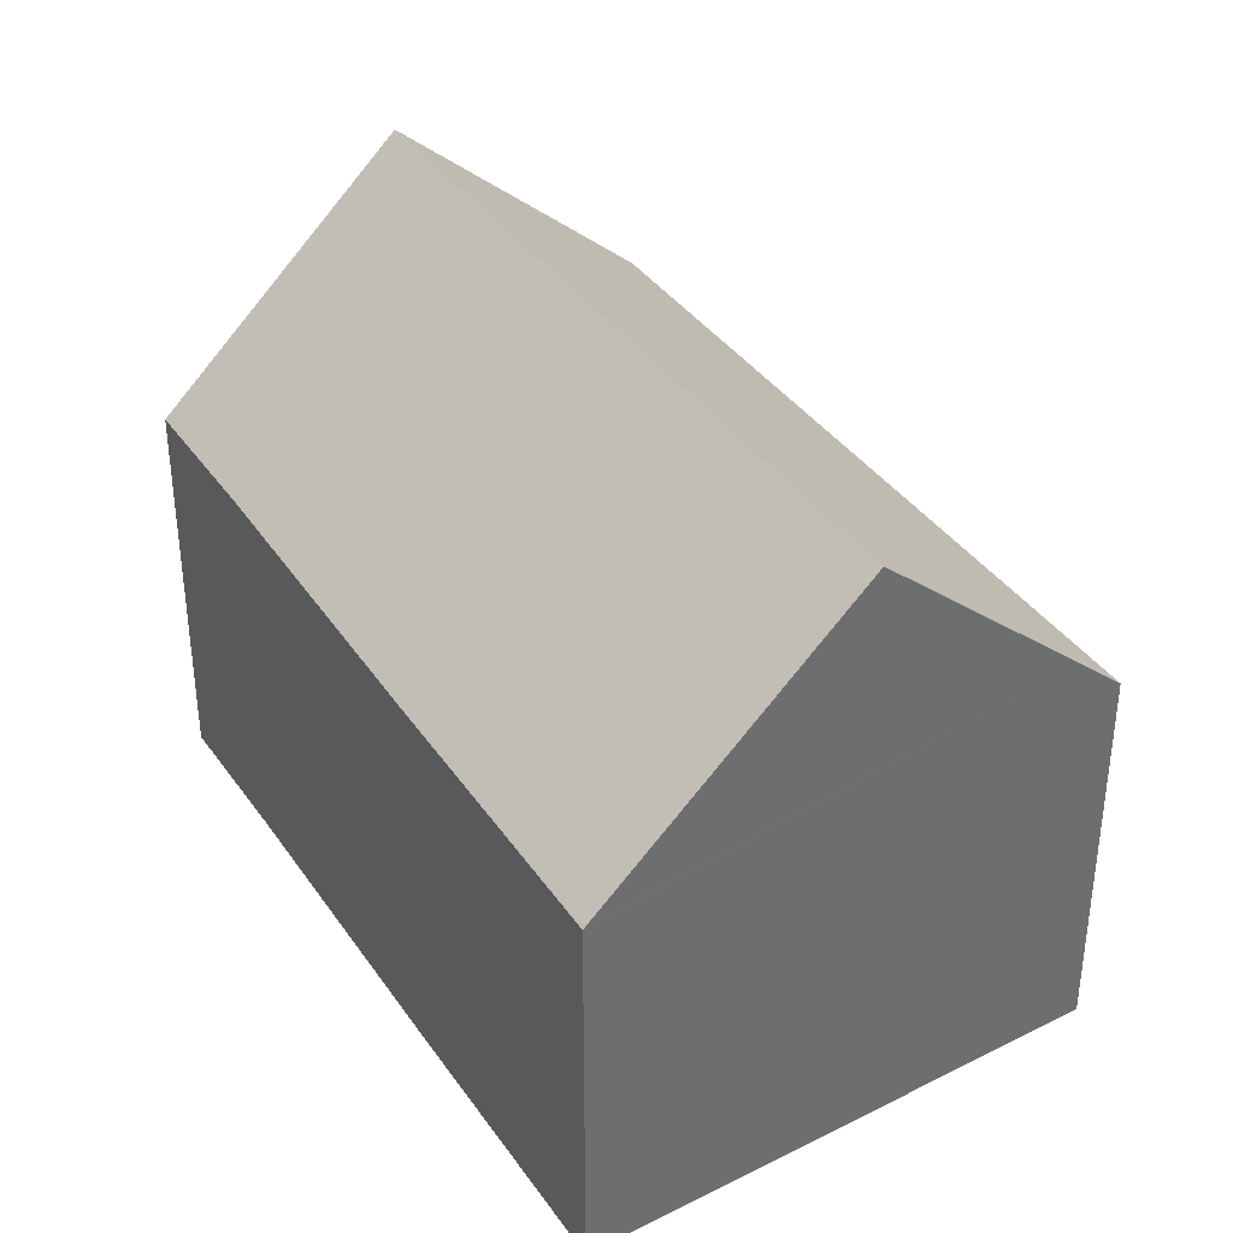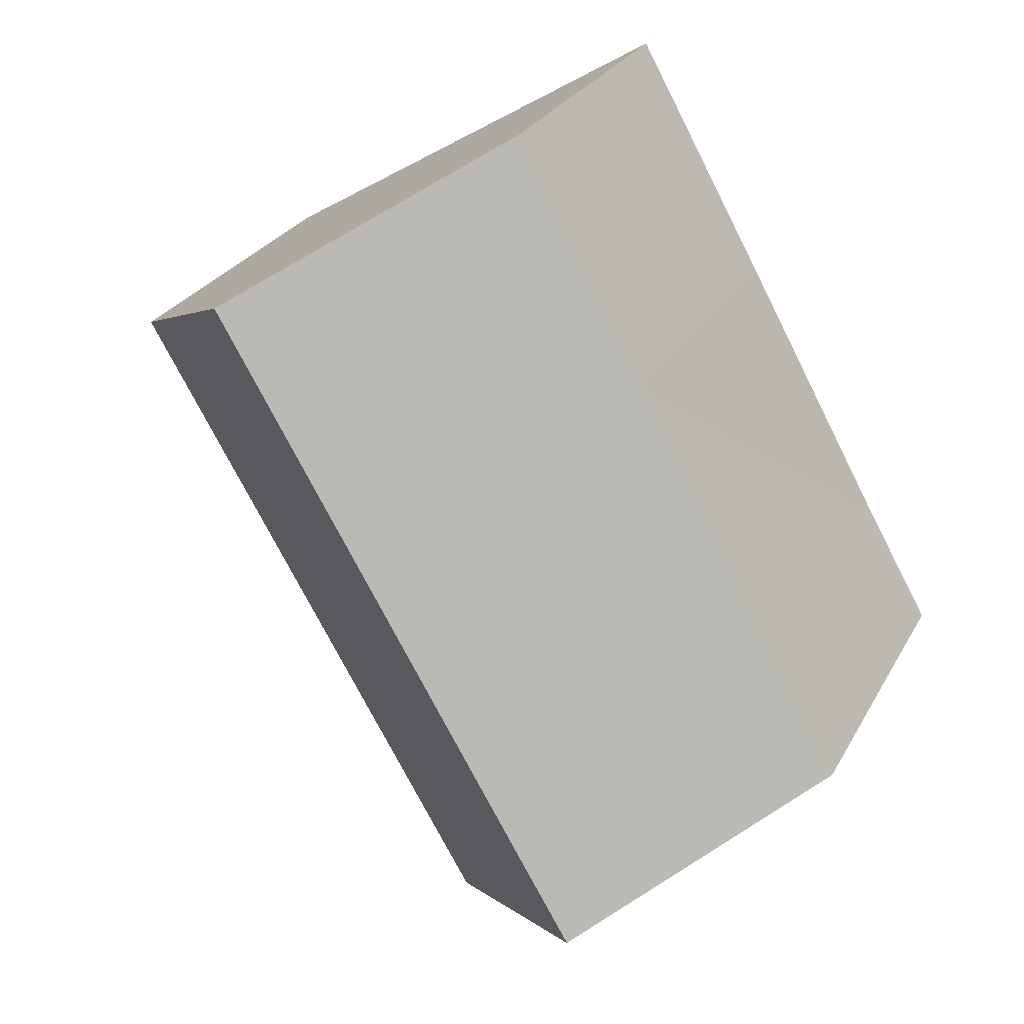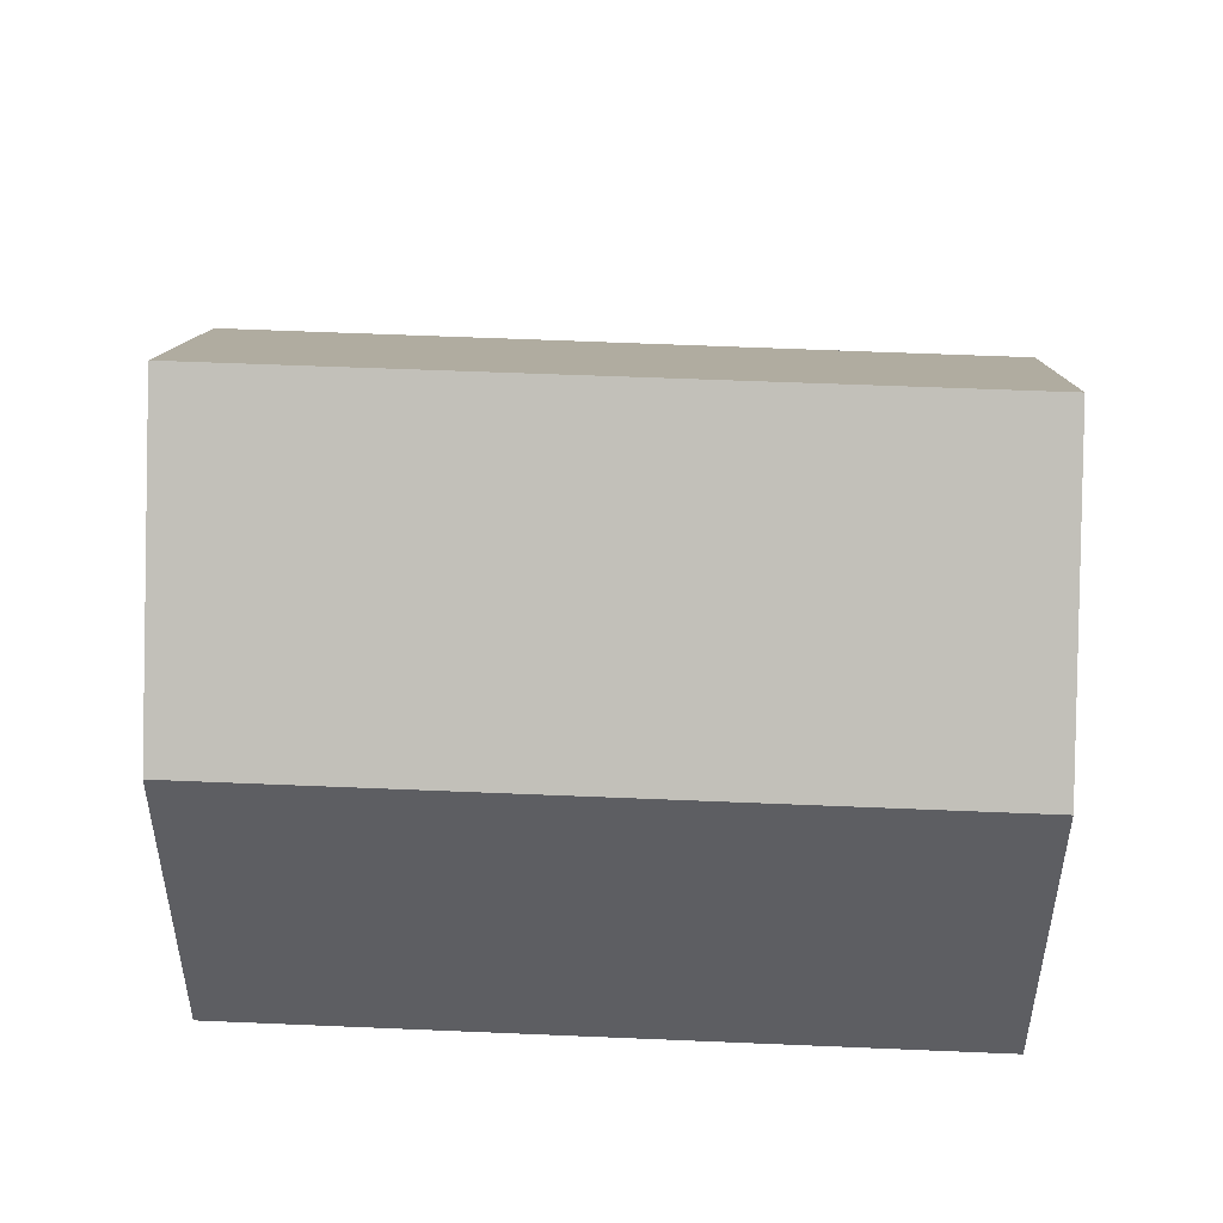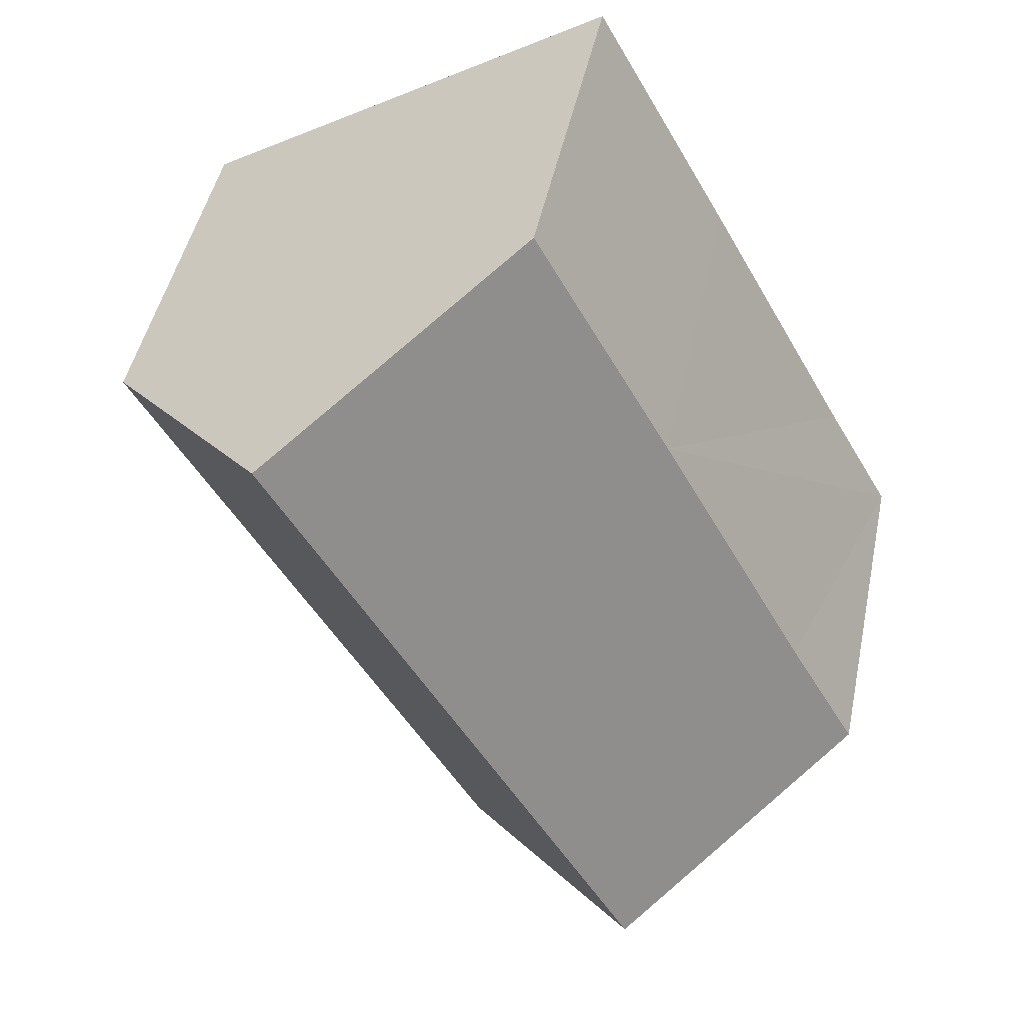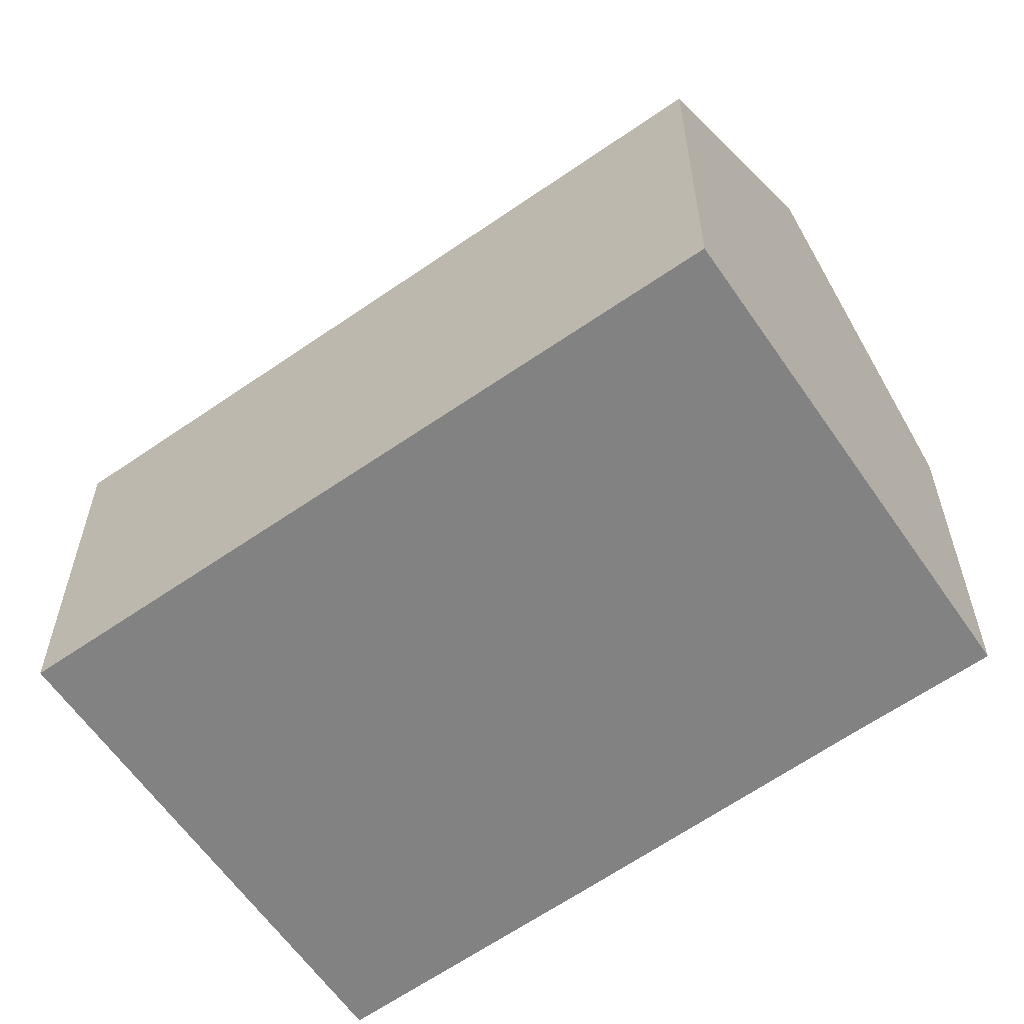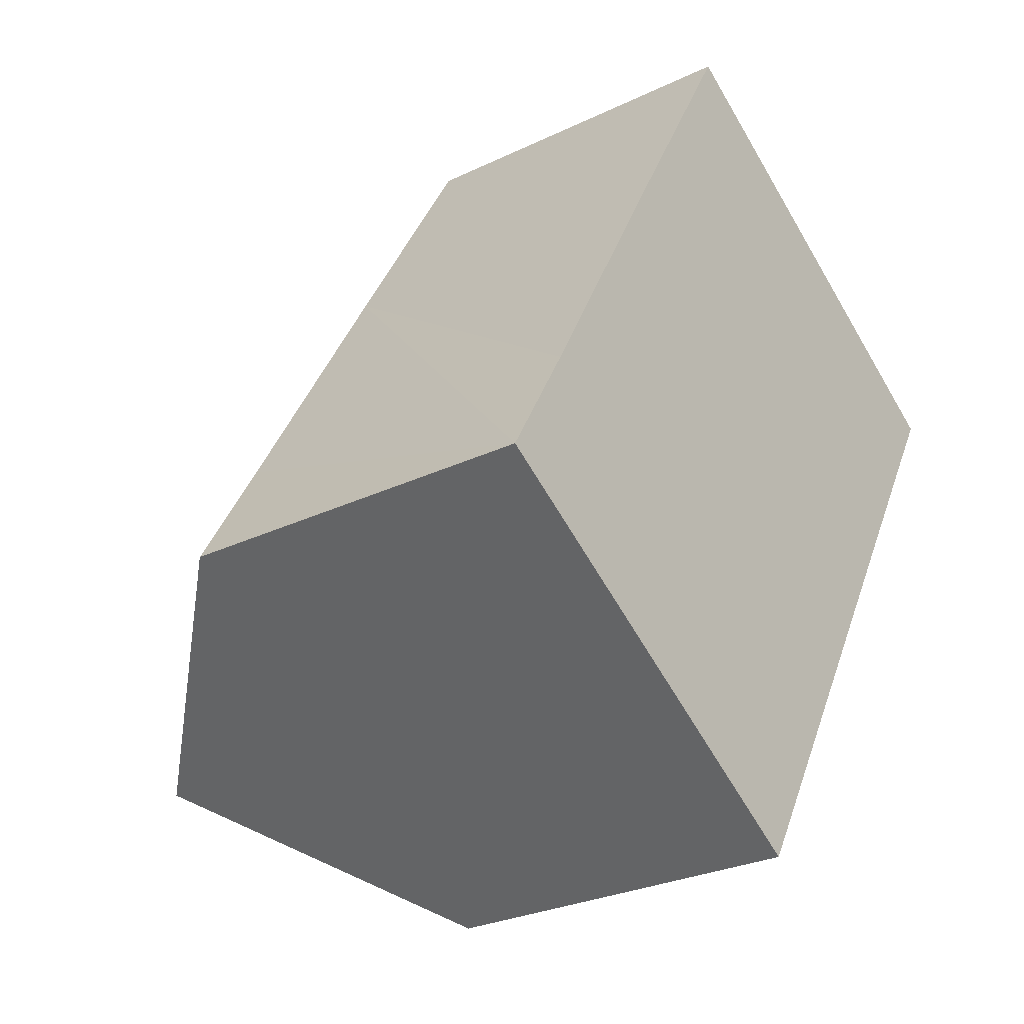
<metadata>
{"format":"obj","ext":"obj","renderer":"f3d","projection":"perspective","resolution":1024,"background":"white","views":[{"elev":38.5,"azim":-1.3,"up":"+Y"},{"elev":26.6,"azim":-156.8,"up":"+Z"},{"elev":51.2,"azim":122.9,"up":"+Y"},{"elev":46.6,"azim":-168.3,"up":"+Z"},{"elev":-60.8,"azim":155.6,"up":"+Y"},{"elev":-27.8,"azim":-53.7,"up":"+Z"}]}
</metadata>
<code>
v  8.856 7.742 -5.403
v  15.8 8.629 8.511
v  16.65 7.742 7.99
v  12.19 12.37 10.71
v  4.393 12.37 -2.68
v  0 7.814 4.785e-16
v  1.475 7.796 2.574
v  4.674 7.685 8.318
v  5.957 7.653 10.59
v  7.636 7.653 13.48
v  7.597 7.612 13.5
v  7.597 -8.267e-16 13.5
v  7.636 -8.252e-16 13.48
v  16.65 -4.892e-16 7.99
v  12.19 -6.557e-16 10.71
v  15.8 -5.211e-16 8.511
v  8.856 3.308e-16 -5.403
v  0 0 0
v  4.393 1.641e-16 -2.68
v  1.475 -1.576e-16 2.574
v  4.674 -5.093e-16 8.318
v  5.957 -6.486e-16 10.59
g defaultobject
f 1 2 3
f 2 1 4
f 4 1 5
f 6 4 5
f 4 6 7
f 4 7 8
f 4 8 9
f 4 9 10
f 10 9 11
f 10 2 4
f 2 10 11
f 2 11 12
f 2 12 3
f 3 12 13
f 3 13 14
f 14 13 15
f 14 15 16
f 14 1 3
f 1 14 17
f 1 6 5
f 6 1 17
f 6 17 18
f 18 17 19
f 18 7 6
f 7 18 8
f 8 18 20
f 8 20 21
f 8 21 9
f 9 21 11
f 11 21 12
f 12 21 22
f 14 19 17
f 19 14 18
f 18 14 20
f 20 14 21
f 21 14 16
f 21 16 15
f 21 15 22
f 22 15 13
f 22 13 12

</code>
